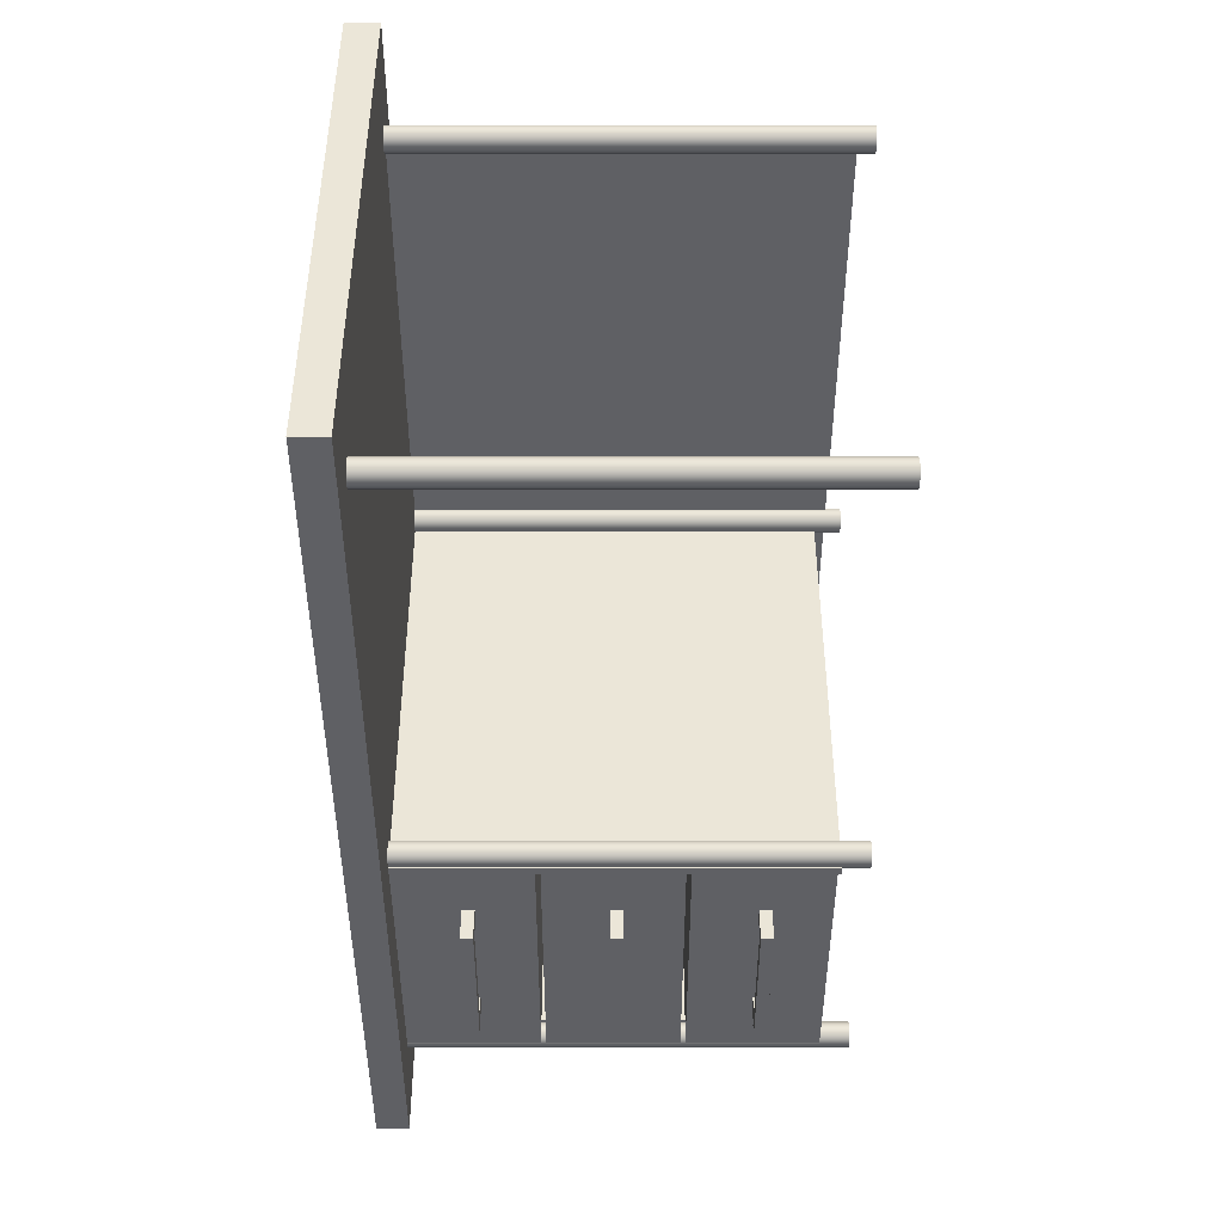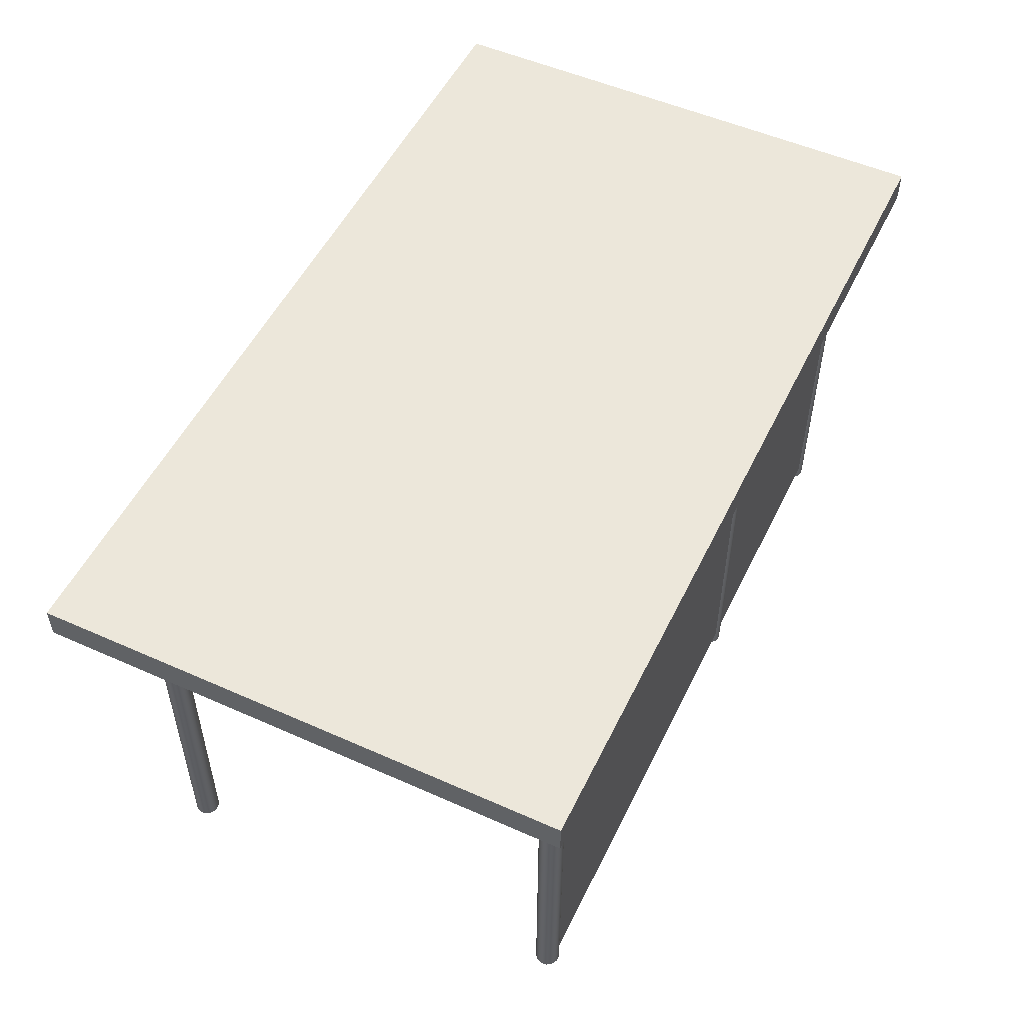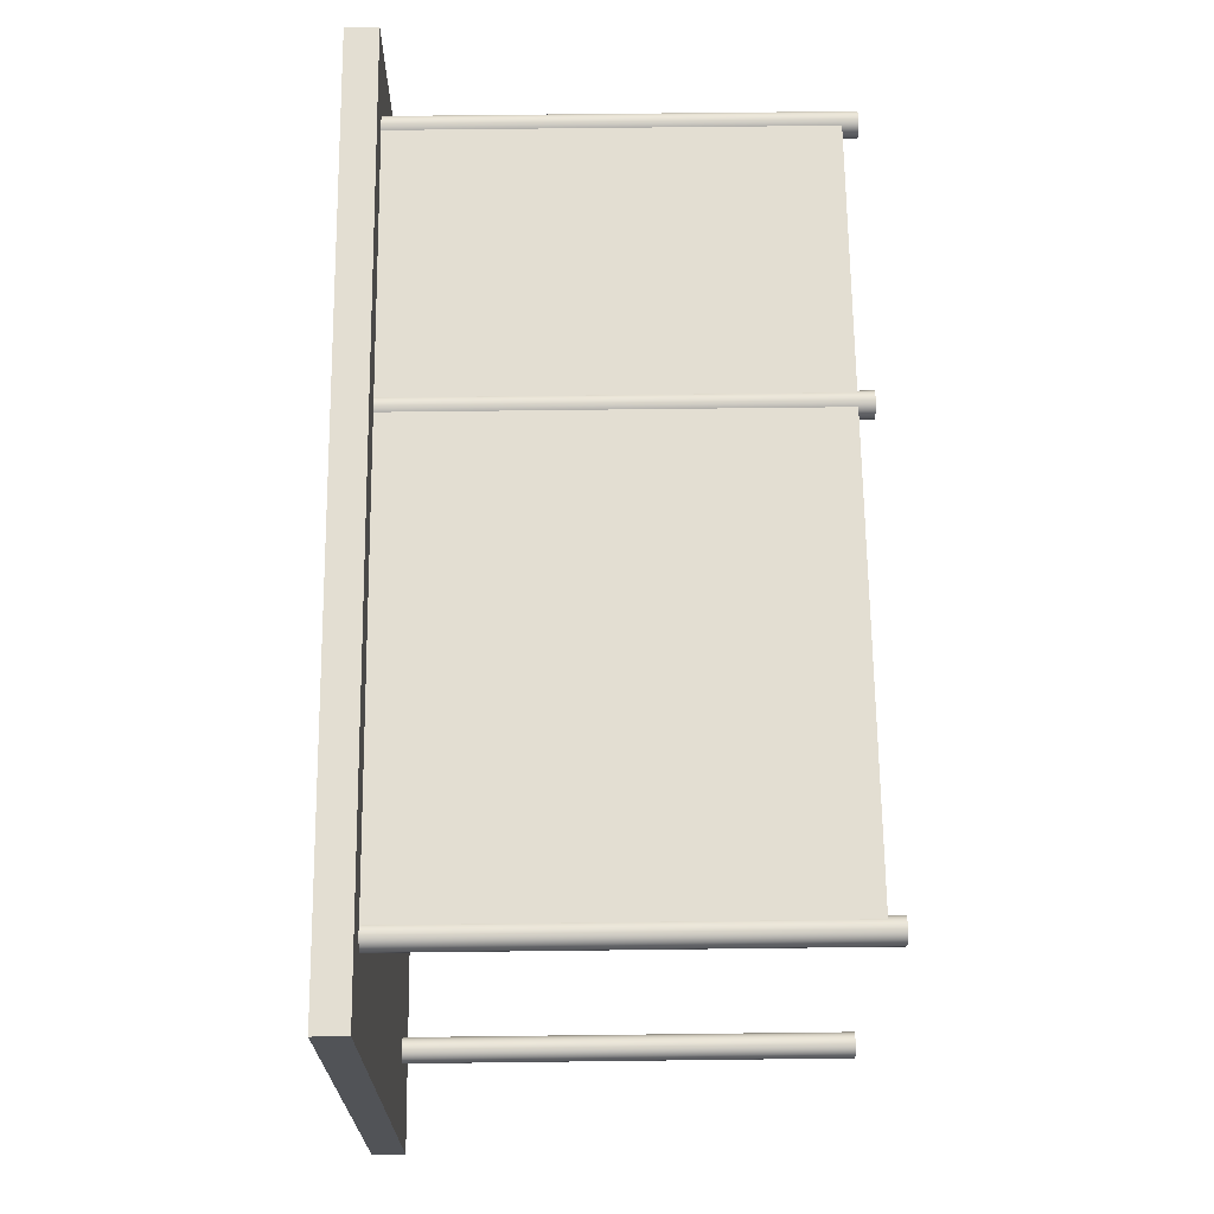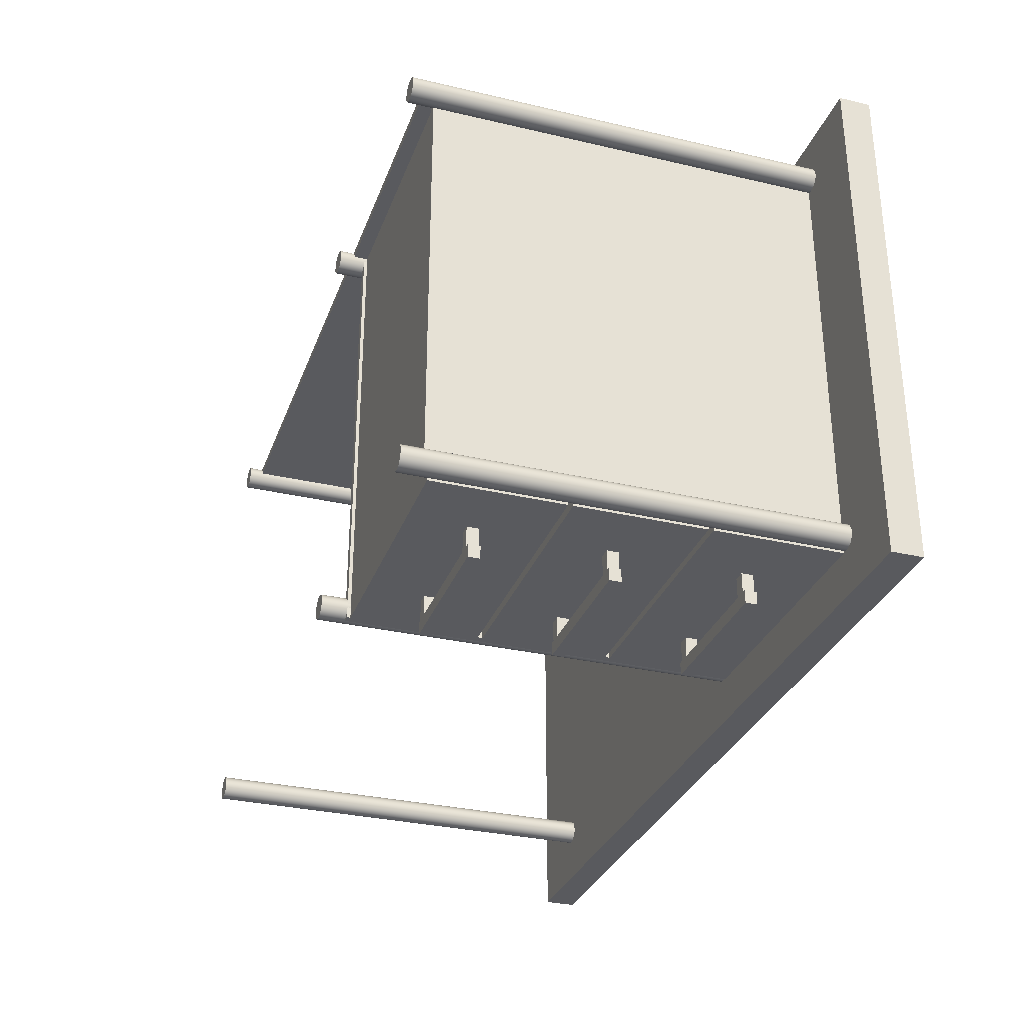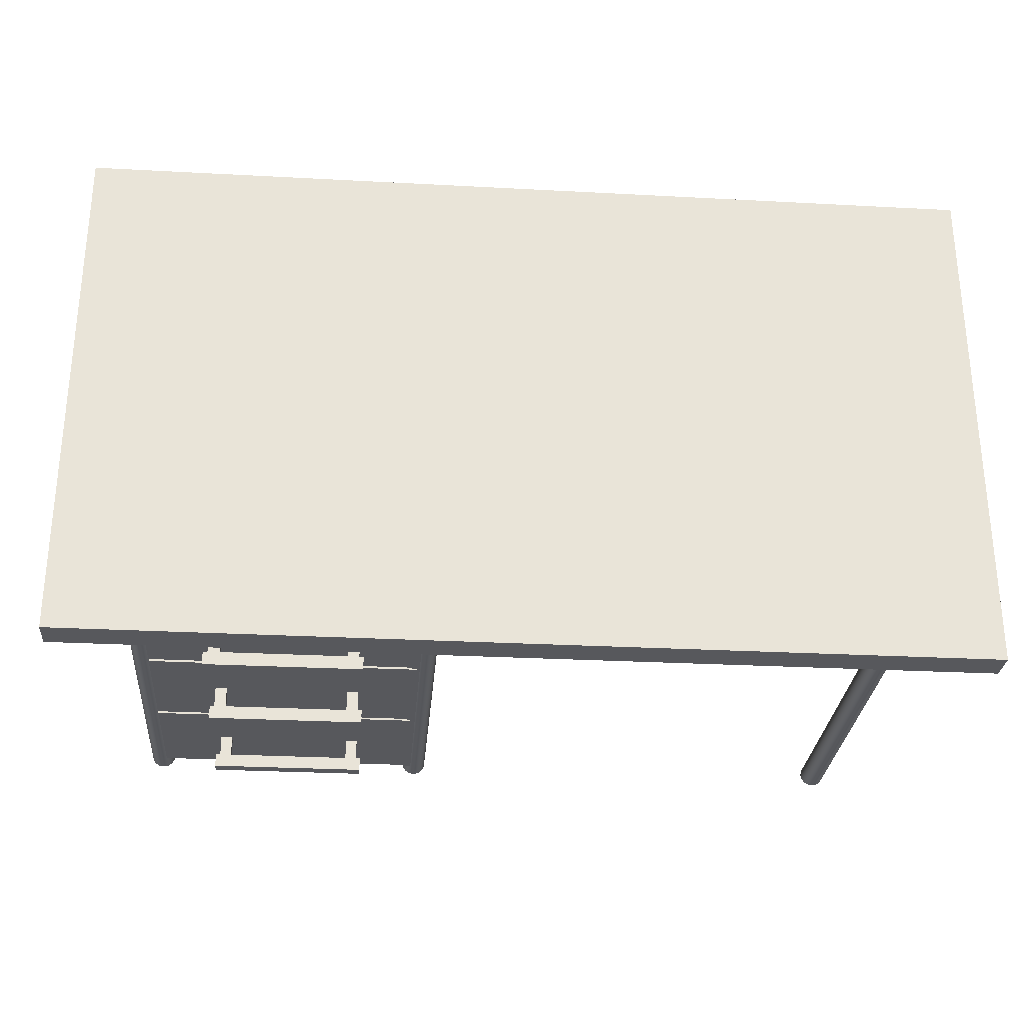
<metadata>
{"format":"obj","ext":"obj","renderer":"f3d","projection":"perspective","resolution":1024,"background":"white","views":[{"elev":-43.8,"azim":-90.0,"up":"+Z"},{"elev":52.5,"azim":-64.4,"up":"+Y"},{"elev":67.7,"azim":-90.7,"up":"+Z"},{"elev":-31.3,"azim":71.6,"up":"+Z"},{"elev":-28.5,"azim":175.4,"up":"+Z"}]}
</metadata>
<code>
g
v -765208 262815 -234868
v -765208 271816 -234868
v -883023 271816 -234868
v -883023 262815 -234868
v -765208 262815 -244931
v -883023 262815 -244931
v -883023 271816 -244931
v -765208 271816 -244931
f 1 2 3 4
f 5 6 7 8
f 1 4 6 5
f 4 3 7 6
f 3 2 8 7
f 2 1 5 8
g _1
v -765208 59735 -234868
v -765208 6.874e+04 -234868
v -883023 6.874e+04 -234868
v -883023 59735 -234868
v -765208 59735 -244931
v -883023 59735 -244931
v -883023 6.874e+04 -244931
v -765208 6.874e+04 -244931
f 9 10 11 12
f 13 14 15 16
f 9 12 14 13
f 12 11 15 14
f 11 10 16 15
f 10 9 13 16
g _2
v -726139 15227 114840
v -726139 321124 114840
v -726139 321124 -204369
v -726139 15227 -204369
v -720165 15227 114840
v -720165 15227 -204369
v -720165 321124 -204369
v -720165 321124 114840
f 17 18 19 20
f 21 22 23 24
f 17 20 22 21
f 20 19 23 22
f 19 18 24 23
f 18 17 21 24
g _3
v -924000 1.773e+04 115467
v -924000 1.773e+04 -219509
v -720354 1.773e+04 -219509
v -720354 1.773e+04 115467
v -924000 115615 115467
v -720354 115615 115467
v -720354 115615 -219509
v -924000 115615 -219509
f 25 26 27 28
f 29 30 31 32
f 25 28 30 29
f 28 27 31 30
f 27 26 32 31
f 26 25 29 32
g _4
v -765208 161275 -234868
v -765208 170276 -234868
v -883023 170276 -234868
v -883023 161275 -234868
v -765208 161275 -244931
v -883023 161275 -244931
v -883023 170276 -244931
v -765208 170276 -244931
f 33 34 35 36
f 37 38 39 40
f 33 36 38 37
f 36 35 39 38
f 35 34 40 39
f 34 33 37 40
g _5
v -768637 59735 -205679
v -768637 6.874e+04 -205679
v -777387 6.874e+04 -205679
v -777387 59735 -205679
v -768637 59735 -239420
v -777387 59735 -239420
v -777387 6.874e+04 -239420
v -768637 6.874e+04 -239420
f 41 42 43 44
f 45 46 47 48
f 41 44 46 45
f 44 43 47 46
f 43 42 48 47
f 42 41 45 48
g _6
v -716041 -4307 -209477
v -708869 -4307 -215495
v -707243 -4307 -212679
v -706679 -4307 -209477
v -714415 -4307 -218697
v -711360 -4307 -217585
v -720722 -4307 -217585
v -717667 -4307 -218697
v -724839 -4307 -212679
v -723213 -4307 -215495
v -724839 -4307 -206275
v -725404 -4307 -209477
v -720722 -4307 -201369
v -723213 -4307 -203459
v -714415 -4307 -200257
v -717667 -4307 -200257
v -708869 -4307 -203459
v -711360 -4307 -201369
v -707243 -4307 -206275
v -707243 336451 -212679
v -706679 336451 -209477
v -708869 336451 -215495
v -711360 336451 -217585
v -714415 336451 -218697
v -717667 336451 -218697
v -720722 336451 -217585
v -723213 336451 -215495
v -724839 336451 -212679
v -725404 336451 -209477
v -724839 336451 -206275
v -723213 336451 -203459
v -720722 336451 -201369
v -717667 336451 -200257
v -714415 336451 -200257
v -711360 336451 -201369
v -708869 336451 -203459
v -707243 336451 -206275
v -716041 336451 -209477
f 49 50 51 52
f 49 53 54 50
f 49 55 56 53
f 49 57 58 55
f 49 59 60 57
f 49 61 62 59
f 49 63 64 61
f 49 65 66 63
f 49 52 67 65
f 52 51 68 69
f 51 50 70 68
f 50 54 71 70
f 54 53 72 71
f 53 56 73 72
f 56 55 74 73
f 55 58 75 74
f 58 57 76 75
f 57 60 77 76
f 60 59 78 77
f 59 62 79 78
f 62 61 80 79
f 61 64 81 80
f 64 63 82 81
f 63 66 83 82
f 66 65 84 83
f 65 67 85 84
f 67 52 69 85
f 86 85 69 68
f 86 68 70 71
f 86 71 72 73
f 86 73 74 75
f 86 75 76 77
f 86 77 78 79
f 86 79 80 81
f 86 81 82 83
f 86 83 84 85
g _7
v -926202 15227 114840
v -926202 321124 114840
v -926202 321124 -219286
v -926202 15227 -219286
v -920228 15227 114840
v -920228 15227 -219286
v -920228 321124 -219286
v -920228 321124 114840
f 87 88 89 90
f 91 92 93 94
f 87 90 92 91
f 90 89 93 92
f 89 88 94 93
f 88 87 91 94
g _8
v -929319 -4307 112027
v -922147 -4307 106009
v -920521 -4307 108825
v -919956 -4307 112027
v -927693 -4307 102807
v -924638 -4307 103919
v -934000 -4307 103919
v -930944 -4307 102807
v -938117 -4307 108825
v -936491 -4307 106009
v -938117 -4307 115229
v -938681 -4307 112027
v -934000 -4307 120135
v -936491 -4307 118045
v -927693 -4307 121247
v -930944 -4307 121247
v -922147 -4307 118045
v -924638 -4307 120135
v -920521 -4307 115229
v -920521 336451 108825
v -919956 336451 112027
v -922147 336451 106009
v -924638 336451 103919
v -927693 336451 102807
v -930944 336451 102807
v -934000 336451 103919
v -936491 336451 106009
v -938117 336451 108825
v -938681 336451 112027
v -938117 336451 115229
v -936491 336451 118045
v -934000 336451 120135
v -930944 336451 121247
v -927693 336451 121247
v -924638 336451 120135
v -922147 336451 118045
v -920521 336451 115229
v -929319 336451 112027
f 95 96 97 98
f 95 99 100 96
f 95 101 102 99
f 95 103 104 101
f 95 105 106 103
f 95 107 108 105
f 95 109 110 107
f 95 111 112 109
f 95 98 113 111
f 98 97 114 115
f 97 96 116 114
f 96 100 117 116
f 100 99 118 117
f 99 102 119 118
f 102 101 120 119
f 101 104 121 120
f 104 103 122 121
f 103 106 123 122
f 106 105 124 123
f 105 108 125 124
f 108 107 126 125
f 107 110 127 126
f 110 109 128 127
f 109 112 129 128
f 112 111 130 129
f 111 113 131 130
f 113 98 115 131
f 132 131 115 114
f 132 114 116 117
f 132 117 118 119
f 132 119 120 121
f 132 121 122 123
f 132 123 124 125
f 132 125 126 127
f 132 127 128 129
f 132 129 130 131
g _9
v -871122 262815 -205679
v -871122 271816 -205679
v -879872 271816 -205679
v -879872 262815 -205679
v -871122 262815 -239420
v -879872 262815 -239420
v -879872 271816 -239420
v -871122 271816 -239420
f 133 134 135 136
f 137 138 139 140
f 133 136 138 137
f 136 135 139 138
f 135 134 140 139
f 134 133 137 140
g _10
v -1.278e+06 -4307 112027
v -1.271e+06 -4307 106009
v -1.269e+06 -4307 108825
v -1.269e+06 -4307 112027
v -1.276e+06 -4307 102807
v -1.273e+06 -4307 103919
v -1.283e+06 -4307 103919
v -1.28e+06 -4307 102807
v -1.287e+06 -4307 108825
v -1.285e+06 -4307 106009
v -1.287e+06 -4307 115229
v -1.287e+06 -4307 112027
v -1.283e+06 -4307 120135
v -1.285e+06 -4307 118045
v -1.276e+06 -4307 121247
v -1.28e+06 -4307 121247
v -1.271e+06 -4307 118045
v -1.273e+06 -4307 120135
v -1.269e+06 -4307 115229
v -1.269e+06 336451 108825
v -1.269e+06 336451 112027
v -1.271e+06 336451 106009
v -1.273e+06 336451 103919
v -1.276e+06 336451 102807
v -1.28e+06 336451 102807
v -1.283e+06 336451 103919
v -1.285e+06 336451 106009
v -1.287e+06 336451 108825
v -1.287e+06 336451 112027
v -1.287e+06 336451 115229
v -1.285e+06 336451 118045
v -1.283e+06 336451 120135
v -1.28e+06 336451 121247
v -1.276e+06 336451 121247
v -1.273e+06 336451 120135
v -1.271e+06 336451 118045
v -1.269e+06 336451 115229
v -1.278e+06 336451 112027
f 141 142 143 144
f 141 145 146 142
f 141 147 148 145
f 141 149 150 147
f 141 151 152 149
f 141 153 154 151
f 141 155 156 153
f 141 157 158 155
f 141 144 159 157
f 144 143 160 161
f 143 142 162 160
f 142 146 163 162
f 146 145 164 163
f 145 148 165 164
f 148 147 166 165
f 147 150 167 166
f 150 149 168 167
f 149 152 169 168
f 152 151 170 169
f 151 154 171 170
f 154 153 172 171
f 153 156 173 172
f 156 155 174 173
f 155 158 175 174
f 158 157 176 175
f 157 159 177 176
f 159 144 161 177
f 178 177 161 160
f 178 160 162 163
f 178 163 164 165
f 178 165 166 167
f 178 167 168 169
f 178 169 170 171
f 178 171 172 173
f 178 173 174 175
f 178 175 176 177
g _11
v -716041 -4307 112027
v -708869 -4307 106009
v -707243 -4307 108825
v -706679 -4307 112027
v -714415 -4307 102807
v -711360 -4307 103919
v -720722 -4307 103919
v -717667 -4307 102807
v -724839 -4307 108825
v -723213 -4307 106009
v -724839 -4307 115229
v -725404 -4307 112027
v -720722 -4307 120135
v -723213 -4307 118045
v -714415 -4307 121247
v -717667 -4307 121247
v -708869 -4307 118045
v -711360 -4307 120135
v -707243 -4307 115229
v -707243 336451 108825
v -706679 336451 112027
v -708869 336451 106009
v -711360 336451 103919
v -714415 336451 102807
v -717667 336451 102807
v -720722 336451 103919
v -723213 336451 106009
v -724839 336451 108825
v -725404 336451 112027
v -724839 336451 115229
v -723213 336451 118045
v -720722 336451 120135
v -717667 336451 121247
v -714415 336451 121247
v -711360 336451 120135
v -708869 336451 118045
v -707243 336451 115229
v -716041 336451 112027
f 179 180 181 182
f 179 183 184 180
f 179 185 186 183
f 179 187 188 185
f 179 189 190 187
f 179 191 192 189
f 179 193 194 191
f 179 195 196 193
f 179 182 197 195
f 182 181 198 199
f 181 180 200 198
f 180 184 201 200
f 184 183 202 201
f 183 186 203 202
f 186 185 204 203
f 185 188 205 204
f 188 187 206 205
f 187 190 207 206
f 190 189 208 207
f 189 192 209 208
f 192 191 210 209
f 191 194 211 210
f 194 193 212 211
f 193 196 213 212
f 196 195 214 213
f 195 197 215 214
f 197 182 199 215
f 216 215 199 198
f 216 198 200 201
f 216 201 202 203
f 216 203 204 205
f 216 205 206 207
f 216 207 208 209
f 216 209 210 211
f 216 211 212 213
f 216 213 214 215
g _12
v -871122 161275 -205679
v -871122 170276 -205679
v -879872 170276 -205679
v -879872 161275 -205679
v -871122 161275 -239420
v -879872 161275 -239420
v -879872 170276 -239420
v -871122 170276 -239420
f 217 218 219 220
f 221 222 223 224
f 217 220 222 221
f 220 219 223 222
f 219 218 224 223
f 218 217 221 224
g _13
v -871122 59735 -205679
v -871122 6.874e+04 -205679
v -879872 6.874e+04 -205679
v -879872 59735 -205679
v -871122 59735 -239420
v -879872 59735 -239420
v -879872 6.874e+04 -239420
v -871122 6.874e+04 -239420
f 225 226 227 228
f 229 230 231 232
f 225 228 230 229
f 228 227 231 230
f 227 226 232 231
f 226 225 229 232
g _14
v -1.278e+06 -4307 -209477
v -1.271e+06 -4307 -215495
v -1.269e+06 -4307 -212679
v -1.269e+06 -4307 -209477
v -1.276e+06 -4307 -218697
v -1.273e+06 -4307 -217585
v -1.283e+06 -4307 -217585
v -1.28e+06 -4307 -218697
v -1.287e+06 -4307 -212679
v -1.285e+06 -4307 -215495
v -1.287e+06 -4307 -206275
v -1.287e+06 -4307 -209477
v -1.283e+06 -4307 -201369
v -1.285e+06 -4307 -203459
v -1.276e+06 -4307 -200257
v -1.28e+06 -4307 -200257
v -1.271e+06 -4307 -203459
v -1.273e+06 -4307 -201369
v -1.269e+06 -4307 -206275
v -1.269e+06 336451 -212679
v -1.269e+06 336451 -209477
v -1.271e+06 336451 -215495
v -1.273e+06 336451 -217585
v -1.276e+06 336451 -218697
v -1.28e+06 336451 -218697
v -1.283e+06 336451 -217585
v -1.285e+06 336451 -215495
v -1.287e+06 336451 -212679
v -1.287e+06 336451 -209477
v -1.287e+06 336451 -206275
v -1.285e+06 336451 -203459
v -1.283e+06 336451 -201369
v -1.28e+06 336451 -200257
v -1.276e+06 336451 -200257
v -1.273e+06 336451 -201369
v -1.271e+06 336451 -203459
v -1.269e+06 336451 -206275
v -1.278e+06 336451 -209477
f 233 234 235 236
f 233 237 238 234
f 233 239 240 237
f 233 241 242 239
f 233 243 244 241
f 233 245 246 243
f 233 247 248 245
f 233 249 250 247
f 233 236 251 249
f 236 235 252 253
f 235 234 254 252
f 234 238 255 254
f 238 237 256 255
f 237 240 257 256
f 240 239 258 257
f 239 242 259 258
f 242 241 260 259
f 241 244 261 260
f 244 243 262 261
f 243 246 263 262
f 246 245 264 263
f 245 248 265 264
f 248 247 266 265
f 247 250 267 266
f 250 249 268 267
f 249 251 269 268
f 251 236 253 269
f 270 269 253 252
f 270 252 254 255
f 270 255 256 257
f 270 257 258 259
f 270 259 260 261
f 270 261 262 263
f 270 263 264 265
f 270 265 266 267
f 270 267 268 269
g _15
v -924000 119269 115467
v -924000 119269 -219509
v -720354 119269 -219509
v -720354 119269 115467
v -924000 217155 115467
v -720354 217155 115467
v -720354 217155 -219509
v -924000 217155 -219509
f 271 272 273 274
f 275 276 277 278
f 271 274 276 275
f 274 273 277 276
f 273 272 278 277
f 272 271 275 278
g _16
v -768637 262815 -205679
v -768637 271816 -205679
v -777387 271816 -205679
v -777387 262815 -205679
v -768637 262815 -239420
v -777387 262815 -239420
v -777387 271816 -239420
v -768637 271816 -239420
f 279 280 281 282
f 283 284 285 286
f 279 282 284 283
f 282 281 285 284
f 281 280 286 285
f 280 279 283 286
g _17
v -1.344e+06 318978 147195
v -1.344e+06 318978 -252832
v -657524 318978 -252832
v -657524 318978 147195
v -1.344e+06 343353 147195
v -657524 343353 147195
v -657524 343353 -252832
v -1.344e+06 343353 -252832
f 287 288 289 290
f 291 292 293 294
f 287 290 292 291
f 290 289 293 292
f 289 288 294 293
f 288 287 291 294
g _18
v -768637 161275 -205679
v -768637 170276 -205679
v -777387 170276 -205679
v -777387 161275 -205679
v -768637 161275 -239420
v -777387 161275 -239420
v -777387 170276 -239420
v -768637 170276 -239420
f 295 296 297 298
f 299 300 301 302
f 295 298 300 299
f 298 297 301 300
f 297 296 302 301
f 296 295 299 302
g _19
v -1.277e+06 6969 113708
v -1.277e+06 324725 113708
v -719048 324725 113708
v -719048 6969 113708
v -1.277e+06 6969 119682
v -719048 6969 119682
v -719048 324725 119682
v -1.277e+06 324725 119682
f 303 304 305 306
f 307 308 309 310
f 303 306 308 307
f 306 305 309 308
f 305 304 310 309
f 304 303 307 310
g _20
v -929319 -4307 -209477
v -922147 -4307 -215495
v -920521 -4307 -212679
v -919956 -4307 -209477
v -927693 -4307 -218697
v -924638 -4307 -217585
v -934000 -4307 -217585
v -930944 -4307 -218697
v -938117 -4307 -212679
v -936491 -4307 -215495
v -938117 -4307 -206275
v -938681 -4307 -209477
v -934000 -4307 -201369
v -936491 -4307 -203459
v -927693 -4307 -200257
v -930944 -4307 -200257
v -922147 -4307 -203459
v -924638 -4307 -201369
v -920521 -4307 -206275
v -920521 336451 -212679
v -919956 336451 -209477
v -922147 336451 -215495
v -924638 336451 -217585
v -927693 336451 -218697
v -930944 336451 -218697
v -934000 336451 -217585
v -936491 336451 -215495
v -938117 336451 -212679
v -938681 336451 -209477
v -938117 336451 -206275
v -936491 336451 -203459
v -934000 336451 -201369
v -930944 336451 -200257
v -927693 336451 -200257
v -924638 336451 -201369
v -922147 336451 -203459
v -920521 336451 -206275
v -929319 336451 -209477
f 311 312 313 314
f 311 315 316 312
f 311 317 318 315
f 311 319 320 317
f 311 321 322 319
f 311 323 324 321
f 311 325 326 323
f 311 327 328 325
f 311 314 329 327
f 314 313 330 331
f 313 312 332 330
f 312 316 333 332
f 316 315 334 333
f 315 318 335 334
f 318 317 336 335
f 317 320 337 336
f 320 319 338 337
f 319 322 339 338
f 322 321 340 339
f 321 324 341 340
f 324 323 342 341
f 323 326 343 342
f 326 325 344 343
f 325 328 345 344
f 328 327 346 345
f 327 329 347 346
f 329 314 331 347
f 348 347 331 330
f 348 330 332 333
f 348 333 334 335
f 348 335 336 337
f 348 337 338 339
f 348 339 340 341
f 348 341 342 343
f 348 343 344 345
f 348 345 346 347
g _21
v -924000 220809 115467
v -924000 220809 -219509
v -720354 220809 -219509
v -720354 220809 115467
v -924000 318695 115467
v -720354 318695 115467
v -720354 318695 -219509
v -924000 318695 -219509
f 349 350 351 352
f 353 354 355 356
f 349 352 354 353
f 352 351 355 354
f 351 350 356 355
f 350 349 353 356

</code>
